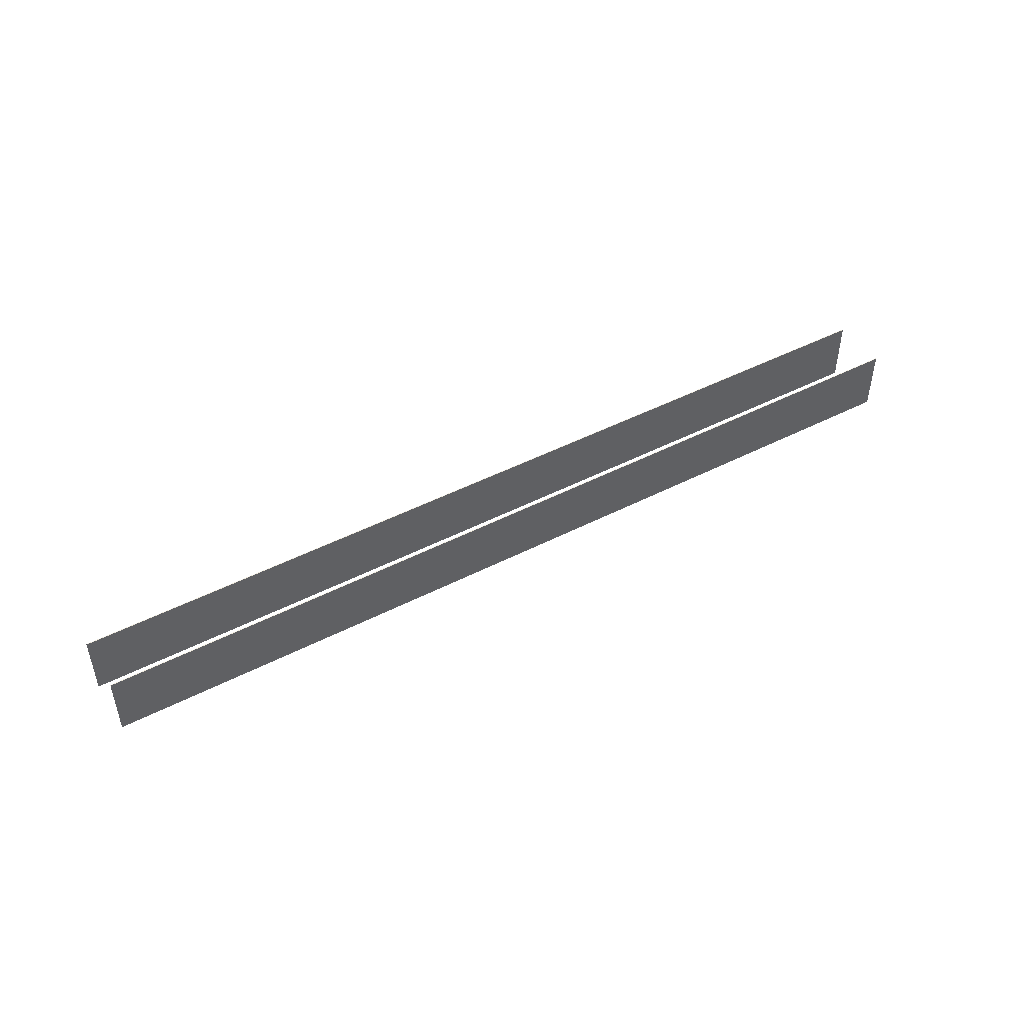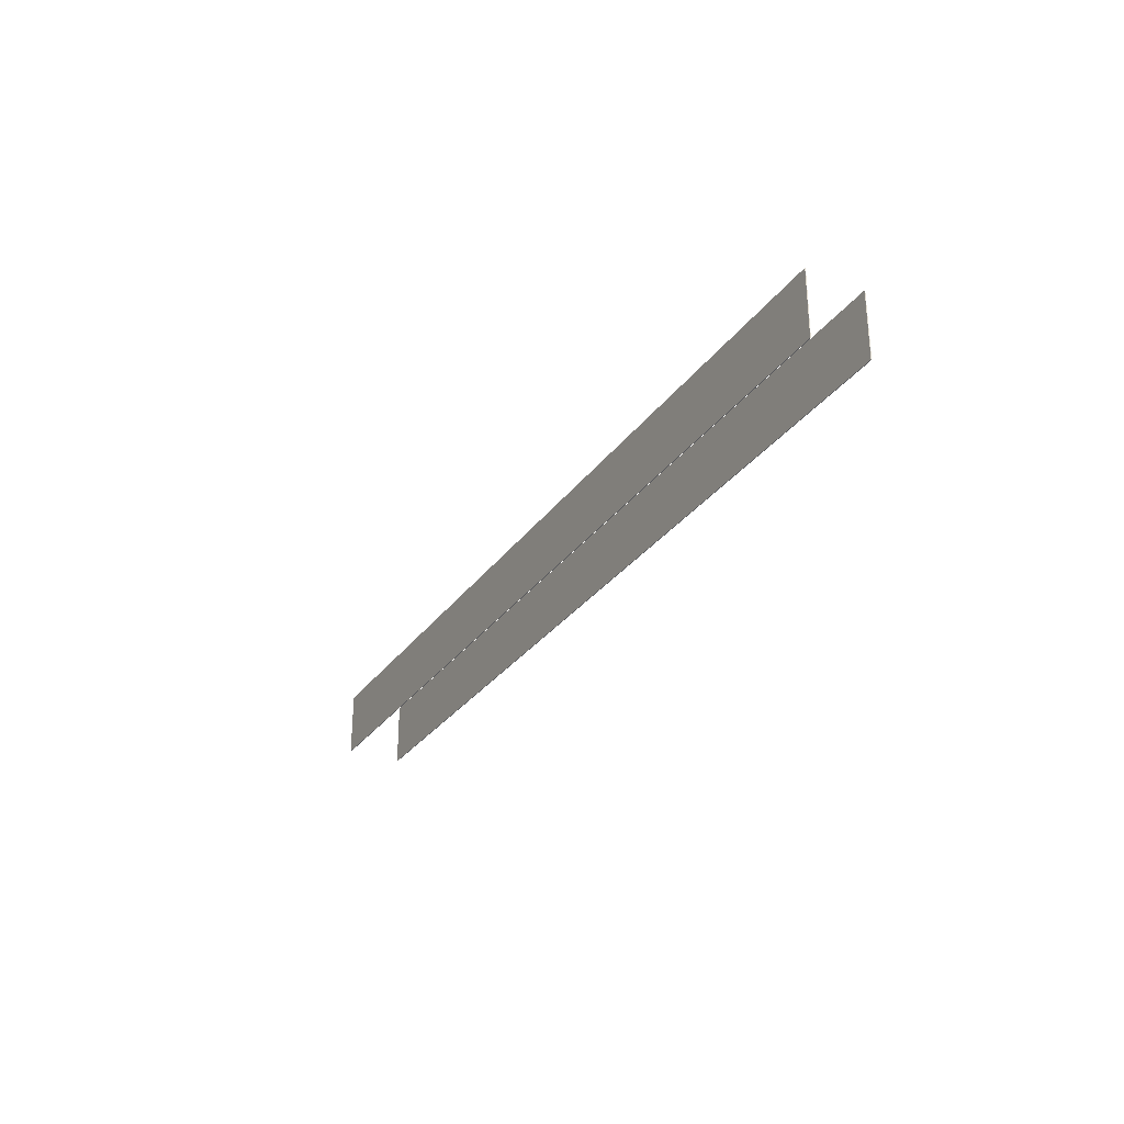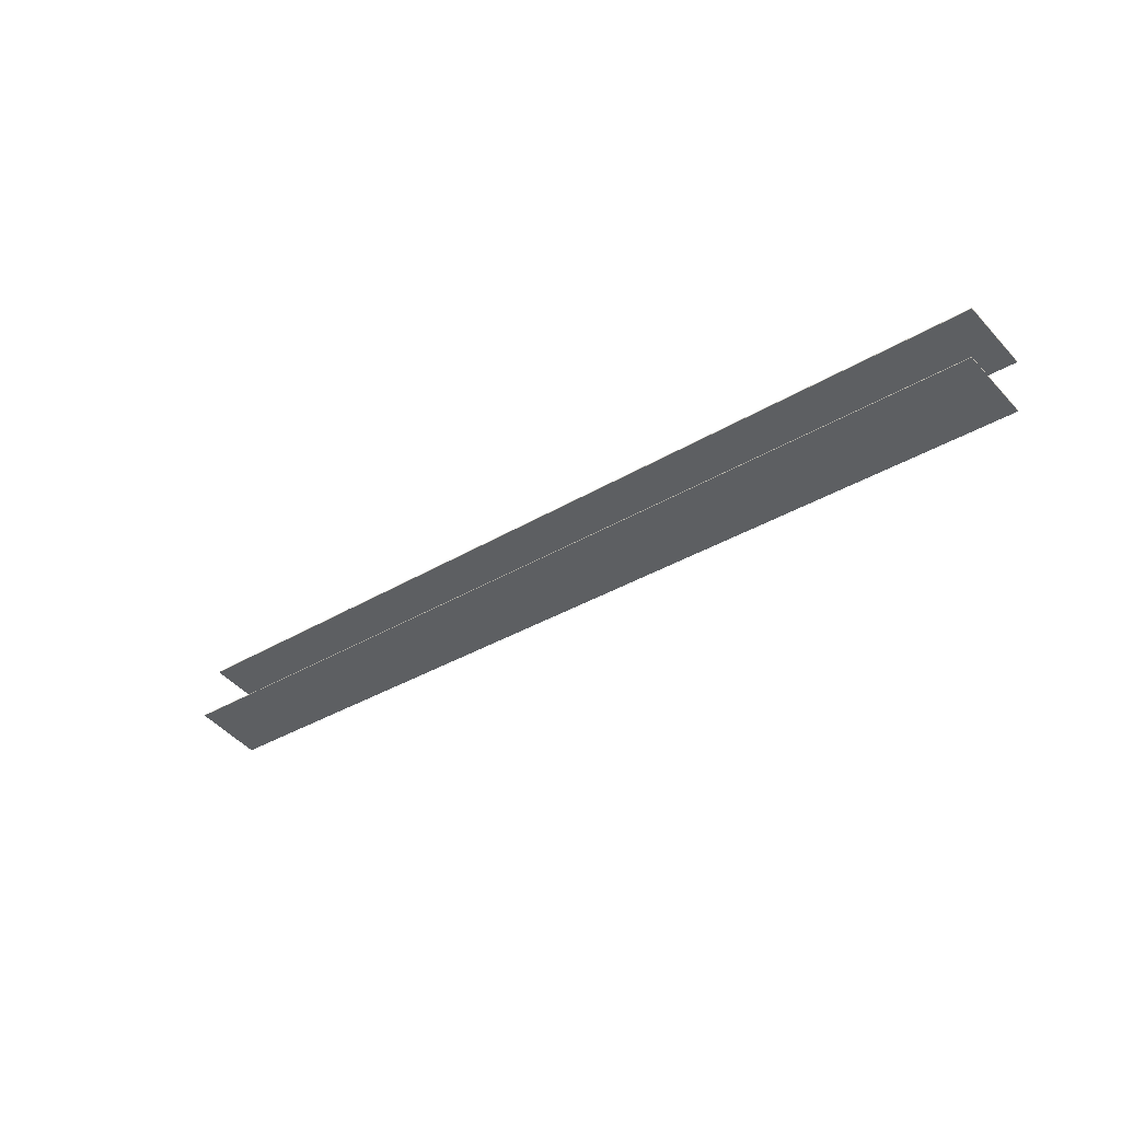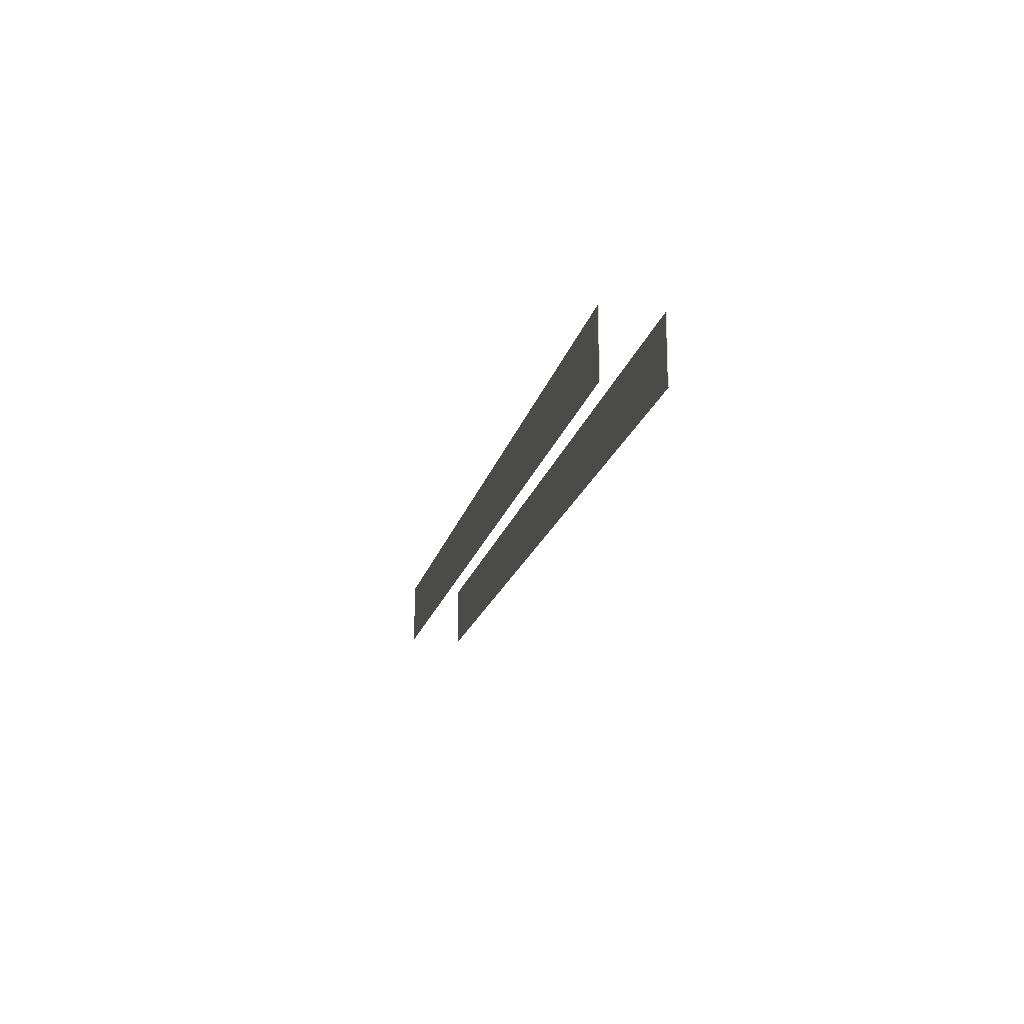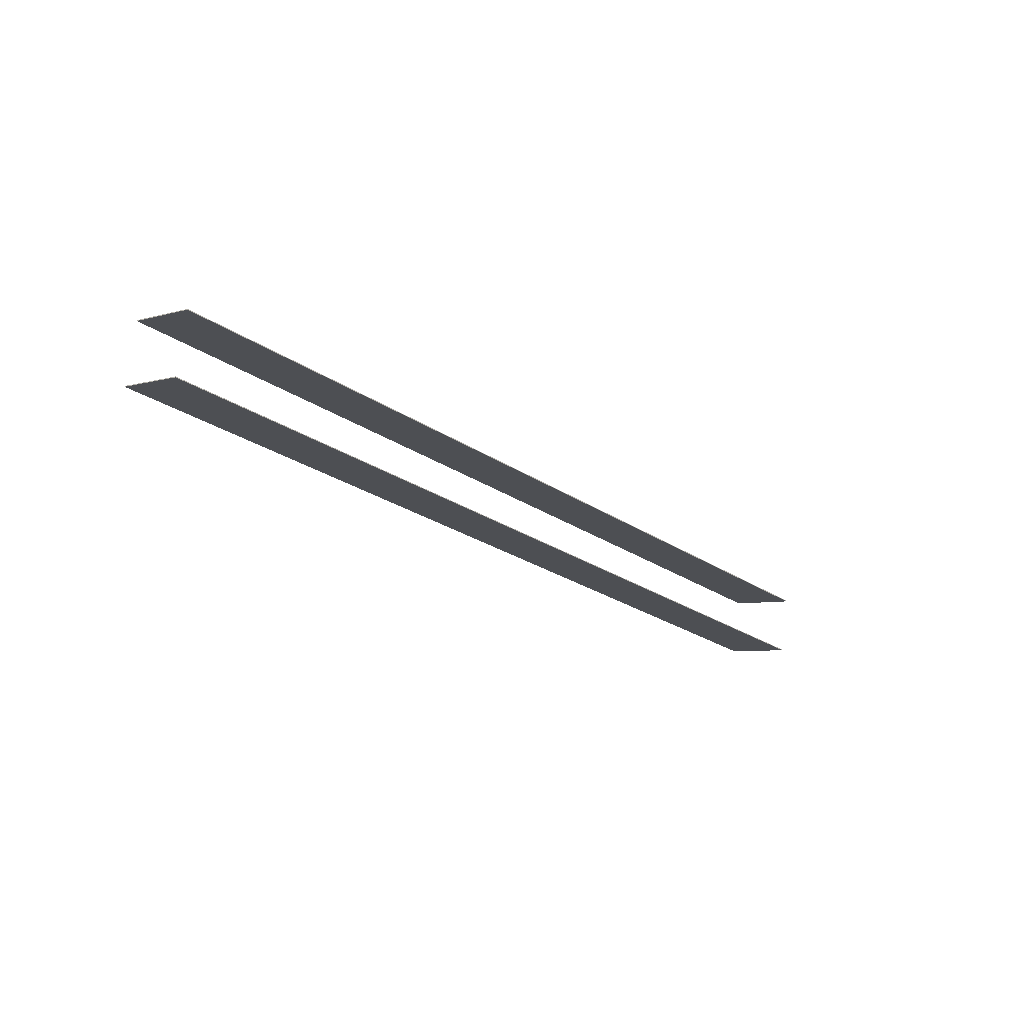
<metadata>
{"format":"obj","ext":"obj","renderer":"f3d","projection":"perspective","resolution":1024,"background":"white","views":[{"elev":47.0,"azim":137.2,"up":"+Z"},{"elev":-28.6,"azim":49.4,"up":"+Z"},{"elev":-49.9,"azim":40.4,"up":"+Y"},{"elev":-17.6,"azim":65.0,"up":"+Z"},{"elev":-6.1,"azim":-49.0,"up":"+Y"}]}
</metadata>
<code>
o _1BRIDGE_AD01_EMIRATES_SUB1_Scene.208
v 2.268e+04 6.15e+04 -944.8
v 2.212e+04 6.162e+04 -944.8
v 2.212e+04 6.162e+04 -819.9
v 2.268e+04 6.15e+04 -819.9
v 2.326e+04 6.148e+04 -944.8
v 2.27e+04 6.161e+04 -944.8
v 2.27e+04 6.161e+04 -944.8
v 2.326e+04 6.148e+04 -944.8
v 2.27e+04 6.161e+04 -819.9
v 2.27e+04 6.161e+04 -819.9
v 2.326e+04 6.148e+04 -819.9
v 2.326e+04 6.148e+04 -819.9
v 2.214e+04 6.173e+04 -944.8
v 2.214e+04 6.173e+04 -819.9
v 2.158e+04 6.185e+04 -944.8
v 2.158e+04 6.185e+04 -819.9
v 2.214e+04 6.173e+04 -944.8
v 2.156e+04 6.175e+04 -819.9
v 2.212e+04 6.162e+04 -819.9
v 2.156e+04 6.175e+04 -819.9
v 2.268e+04 6.15e+04 -819.9
v 2.324e+04 6.137e+04 -819.9
v 2.324e+04 6.137e+04 -819.9
v 2.158e+04 6.186e+04 -944.8
v 2.158e+04 6.186e+04 -819.9
v 2.212e+04 6.162e+04 -944.8
v 2.268e+04 6.15e+04 -944.8
v 2.324e+04 6.137e+04 -944.8
v 2.214e+04 6.173e+04 -819.9
v 2.324e+04 6.137e+04 -944.8
v 2.156e+04 6.175e+04 -944.8
v 2.156e+04 6.175e+04 -944.8
f 1 3 2
f 3 1 4
f 5 7 6
f 5 6 8
f 9 11 10
f 12 10 11
f 9 13 7
f 13 9 14
f 14 15 13
f 15 14 16
f 7 13 17
f 7 17 6
f 18 3 19
f 3 18 20
f 21 23 22
f 23 21 4
f 15 16 24
f 24 16 25
f 8 12 5
f 5 12 11
f 8 6 10
f 8 10 12
f 1 2 26
f 1 26 27
f 28 4 1
f 4 28 23
f 10 29 9
f 14 9 29
f 29 25 14
f 16 14 25
f 19 21 26
f 27 26 21
f 21 22 27
f 30 27 22
f 24 29 17
f 29 24 25
f 18 19 31
f 26 31 19
f 19 4 21
f 4 19 3
f 30 22 28
f 28 22 23
f 32 20 31
f 31 20 18
f 28 1 27
f 28 27 30
f 13 15 24
f 13 24 17
f 5 9 7
f 9 5 11
f 32 2 3
f 32 3 20
f 17 10 6
f 10 17 29
f 2 32 31
f 2 31 26

</code>
